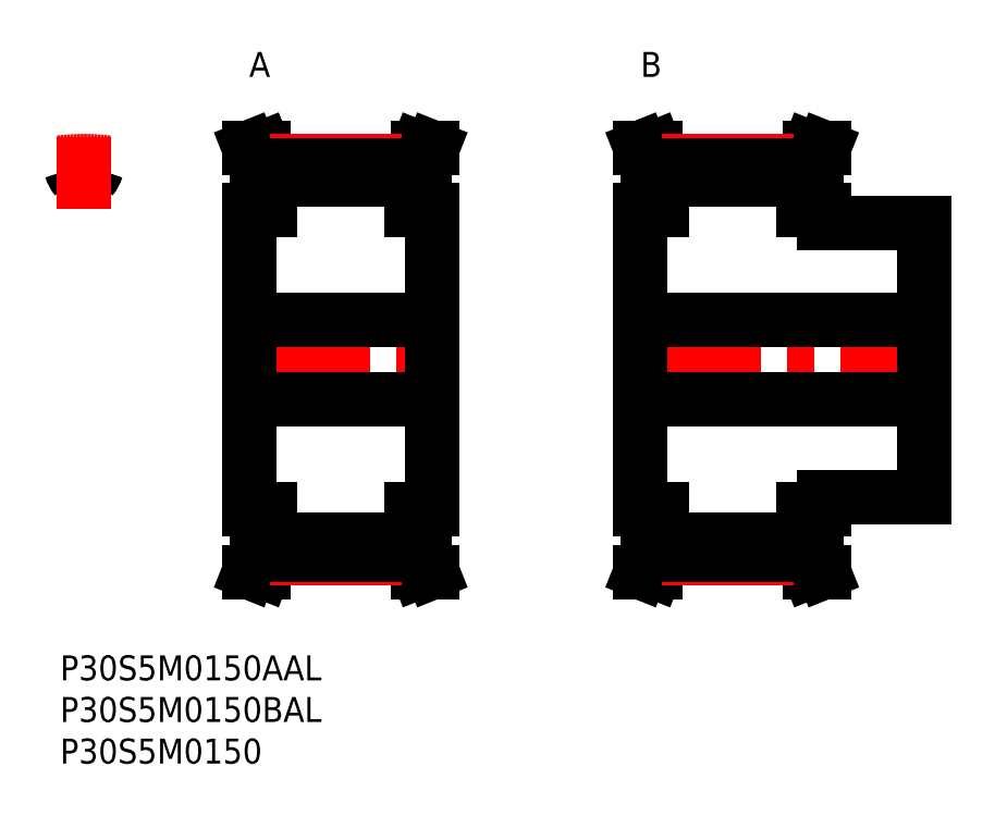
<metadata>
{"format":"dxf","ext":"dxf","renderer":"ezdxf+matplotlib","layout":"modelspace","background":"white","min_lineweight":24,"dpi":150}
</metadata>
<code>
0
SECTION
2
ENTITIES
0
ARC
8
MSM_CONTINUOUS
10
2.851
20
35.5
30
0
40
23.4
50
95
51
97
0
ARC
8
MSM_CONTINUOUS
10
2.851
20
35.5
30
0
40
23.4
50
83
51
85
0
ARC
8
MSM_CONTINUOUS
10
4.847
20
58.31
30
0
40
0.5
50
85
51
163.6
0
ARC
8
MSM_CONTINUOUS
10
2.851
20
53.85
30
0
40
3.275
50
82.37
51
97.63
0
ARC
8
MSM_CONTINUOUS
10
0.8545
20
58.31
30
0
40
0.5
50
16.42
51
95
0
ARC
8
MSM_CONTINUOUS
10
4.476
20
59.38
30
0
40
3.275
50
196.4
51
220
0
ARC
8
MSM_CONTINUOUS
10
2.349
20
57.59
30
0
40
0.5
50
220
51
277.6
0
ARC
8
MSM_CONTINUOUS
10
3.352
20
57.59
30
0
40
0.5
50
262.4
51
320
0
ARC
8
MSM_CONTINUOUS
10
1.226
20
59.38
30
0
40
3.275
50
320
51
343.6
0
LINE
8
MSM_CENTER
10
2.851
20
53.68
30
0
11
2.851
21
62.27
31
0
0
LINE
8
MSM_CENTER
10
21.3
20
35.5
30
0
11
46.1
21
35.5
31
0
0
LINE
8
MSM_CONTINUOUS
10
23.6
20
58.74
30
0
11
23.6
21
53.5
31
0
0
LINE
8
MSM_CONTINUOUS
10
25.2
20
53.5
30
0
11
25.2
21
59.05
31
0
0
LINE
8
MSM_CONTINUOUS
10
42.2
20
59.05
30
0
11
42.2
21
53.5
31
0
0
LINE
8
MSM_CONTINUOUS
10
43.8
20
53.5
30
0
11
43.8
21
58.74
31
0
0
LINE
8
MSM_CONTINUOUS
10
44.7
20
17.5
30
0
11
44.7
21
53.5
31
0
0
LINE
8
MSM_CONTINUOUS
10
22.7
20
53.5
30
0
11
22.7
21
17.5
31
0
0
LINE
8
MSM_CONTINUOUS
10
23.6
20
17.5
30
0
11
23.6
21
12.26
31
0
0
LINE
8
MSM_CONTINUOUS
10
25.2
20
11.95
30
0
11
25.2
21
17.5
31
0
0
LINE
8
MSM_CONTINUOUS
10
42.2
20
17.5
30
0
11
42.2
21
11.95
31
0
0
LINE
8
MSM_CONTINUOUS
10
43.8
20
12.26
30
0
11
43.8
21
17.5
31
0
0
LINE
8
MSM_CONTINUOUS
10
25.2
20
13.88
30
0
11
42.2
21
13.88
31
0
0
LINE
8
MSM_CONTINUOUS
10
42.2
20
57.12
30
0
11
25.2
21
57.12
31
0
0
LINE
8
MSM_CONTINUOUS
10
42.2
20
17.5
30
0
11
44.7
21
17.5
31
0
0
LINE
8
MSM_CONTINUOUS
10
44.7
20
53.5
30
0
11
42.2
21
53.5
31
0
0
LINE
8
MSM_CONTINUOUS
10
44.7
20
10
30
0
11
43.8
21
12.26
31
0
0
LINE
8
MSM_CONTINUOUS
10
43.8
20
58.74
30
0
11
44.7
21
61
31
0
0
LINE
8
MSM_CONTINUOUS
10
42.98
20
10
30
0
11
44.7
21
10
31
0
0
LINE
8
MSM_CONTINUOUS
10
44.7
20
61
30
0
11
42.98
21
61
31
0
0
LINE
8
MSM_CONTINUOUS
10
42.2
20
11.95
30
0
11
42.98
21
10
31
0
0
LINE
8
MSM_CONTINUOUS
10
42.98
20
61
30
0
11
42.2
21
59.05
31
0
0
LINE
8
MSM_CONTINUOUS
10
25.2
20
59.05
30
0
11
24.42
21
61
31
0
0
LINE
8
MSM_CONTINUOUS
10
24.42
20
10
30
0
11
25.2
21
11.95
31
0
0
LINE
8
MSM_CONTINUOUS
10
22.7
20
10
30
0
11
24.42
21
10
31
0
0
LINE
8
MSM_CONTINUOUS
10
24.42
20
61
30
0
11
22.7
21
61
31
0
0
LINE
8
MSM_CONTINUOUS
10
22.7
20
61
30
0
11
23.6
21
58.74
31
0
0
LINE
8
MSM_CONTINUOUS
10
23.6
20
12.26
30
0
11
22.7
21
10
31
0
0
LINE
8
MSM_CONTINUOUS
10
22.7
20
17.5
30
0
11
25.2
21
17.5
31
0
0
LINE
8
MSM_CONTINUOUS
10
25.2
20
53.5
30
0
11
22.7
21
53.5
31
0
0
ARC
8
MSM_CENTER
10
2.851
20
35.5
30
0
40
23.88
50
83.14
51
96.86
0
LINE
8
MSM_CENTER
10
25.2
20
59.38
30
0
11
42.2
21
59.38
31
0
0
LINE
8
MSM_CONTINUOUS
10
25.2
20
58.89
30
0
11
42.2
21
58.89
31
0
0
LINE
8
MSM_CENTER
10
25.2
20
11.62
30
0
11
42.2
21
11.62
31
0
0
LINE
8
MSM_CONTINUOUS
10
25.2
20
12.11
30
0
11
42.2
21
12.11
31
0
0
LINE
8
MSM_CENTER
10
68.3
20
35.5
30
0
11
105.1
21
35.5
31
0
0
LINE
8
MSM_CONTINUOUS
10
70.6
20
58.74
30
0
11
70.6
21
53.5
31
0
0
LINE
8
MSM_CONTINUOUS
10
72.2
20
53.5
30
0
11
72.2
21
59.05
31
0
0
LINE
8
MSM_CONTINUOUS
10
89.2
20
59.05
30
0
11
89.2
21
53.5
31
0
0
LINE
8
MSM_CONTINUOUS
10
90.8
20
53.5
30
0
11
90.8
21
58.74
31
0
0
LINE
8
MSM_CONTINUOUS
10
91.7
20
52
30
0
11
91.7
21
53.5
31
0
0
LINE
8
MSM_CONTINUOUS
10
69.7
20
53.5
30
0
11
69.7
21
17.5
31
0
0
LINE
8
MSM_CONTINUOUS
10
70.6
20
17.5
30
0
11
70.6
21
12.26
31
0
0
LINE
8
MSM_CONTINUOUS
10
72.2
20
11.95
30
0
11
72.2
21
17.5
31
0
0
LINE
8
MSM_CONTINUOUS
10
89.2
20
17.5
30
0
11
89.2
21
11.95
31
0
0
LINE
8
MSM_CONTINUOUS
10
90.8
20
12.26
30
0
11
90.8
21
17.5
31
0
0
LINE
8
MSM_CONTINUOUS
10
91.7
20
17.5
30
0
11
91.7
21
19
31
0
0
LINE
8
MSM_CONTINUOUS
10
103.7
20
19
30
0
11
103.7
21
52
31
0
0
LINE
8
MSM_CONTINUOUS
10
72.2
20
13.88
30
0
11
89.2
21
13.88
31
0
0
LINE
8
MSM_CONTINUOUS
10
89.2
20
57.12
30
0
11
72.2
21
57.12
31
0
0
LINE
8
MSM_CONTINUOUS
10
69.7
20
30.75
30
0
11
103.7
21
30.75
31
0
0
LINE
8
MSM_CONTINUOUS
10
103.7
20
40.25
30
0
11
69.7
21
40.25
31
0
0
LINE
8
MSM_CONTINUOUS
10
91.7
20
19
30
0
11
103.7
21
19
31
0
0
LINE
8
MSM_CONTINUOUS
10
103.7
20
52
30
0
11
91.7
21
52
31
0
0
LINE
8
MSM_CONTINUOUS
10
89.2
20
17.5
30
0
11
91.7
21
17.5
31
0
0
LINE
8
MSM_CONTINUOUS
10
91.7
20
53.5
30
0
11
89.2
21
53.5
31
0
0
LINE
8
MSM_CONTINUOUS
10
91.7
20
10
30
0
11
90.8
21
12.26
31
0
0
LINE
8
MSM_CONTINUOUS
10
90.8
20
58.74
30
0
11
91.7
21
61
31
0
0
LINE
8
MSM_CONTINUOUS
10
89.98
20
10
30
0
11
91.7
21
10
31
0
0
LINE
8
MSM_CONTINUOUS
10
91.7
20
61
30
0
11
89.98
21
61
31
0
0
LINE
8
MSM_CONTINUOUS
10
89.2
20
11.95
30
0
11
89.98
21
10
31
0
0
LINE
8
MSM_CONTINUOUS
10
89.98
20
61
30
0
11
89.2
21
59.05
31
0
0
LINE
8
MSM_CONTINUOUS
10
72.2
20
59.05
30
0
11
71.42
21
61
31
0
0
LINE
8
MSM_CONTINUOUS
10
71.42
20
10
30
0
11
72.2
21
11.95
31
0
0
LINE
8
MSM_CONTINUOUS
10
69.7
20
10
30
0
11
71.42
21
10
31
0
0
LINE
8
MSM_CONTINUOUS
10
71.42
20
61
30
0
11
69.7
21
61
31
0
0
LINE
8
MSM_CONTINUOUS
10
69.7
20
61
30
0
11
70.6
21
58.74
31
0
0
LINE
8
MSM_CONTINUOUS
10
70.6
20
12.26
30
0
11
69.7
21
10
31
0
0
LINE
8
MSM_CONTINUOUS
10
69.7
20
17.5
30
0
11
72.2
21
17.5
31
0
0
LINE
8
MSM_CONTINUOUS
10
72.2
20
53.5
30
0
11
69.7
21
53.5
31
0
0
LINE
8
MSM_CENTER
10
72.2
20
59.38
30
0
11
89.2
21
59.38
31
0
0
LINE
8
MSM_CONTINUOUS
10
72.2
20
58.89
30
0
11
89.2
21
58.89
31
0
0
LINE
8
MSM_CENTER
10
72.2
20
11.62
30
0
11
89.2
21
11.62
31
0
0
LINE
8
MSM_CONTINUOUS
10
72.2
20
12.11
30
0
11
89.2
21
12.11
31
0
0
INSERT
8
MSM_CONTINUOUS
2
*U36
10
0
20
0
30
0
0
INSERT
8
MSM_CONTINUOUS
2
*U37
10
0
20
0
30
0
0
INSERT
8
MSM_CONTINUOUS
2
*U38
10
0
20
0
30
0
0
INSERT
8
MSM_CONTINUOUS
2
*U39
10
0
20
0
30
0
0
INSERT
8
MSM_CONTINUOUS
2
*U40
10
0
20
0
30
0
0
LINE
8
MSM_CONTINUOUS
10
22.7
20
30.75
30
0
11
44.7
21
30.75
31
0
0
LINE
8
MSM_CONTINUOUS
10
44.7
20
40.25
30
0
11
22.7
21
40.25
31
0
0
ENDSEC
0
EOF

</code>
